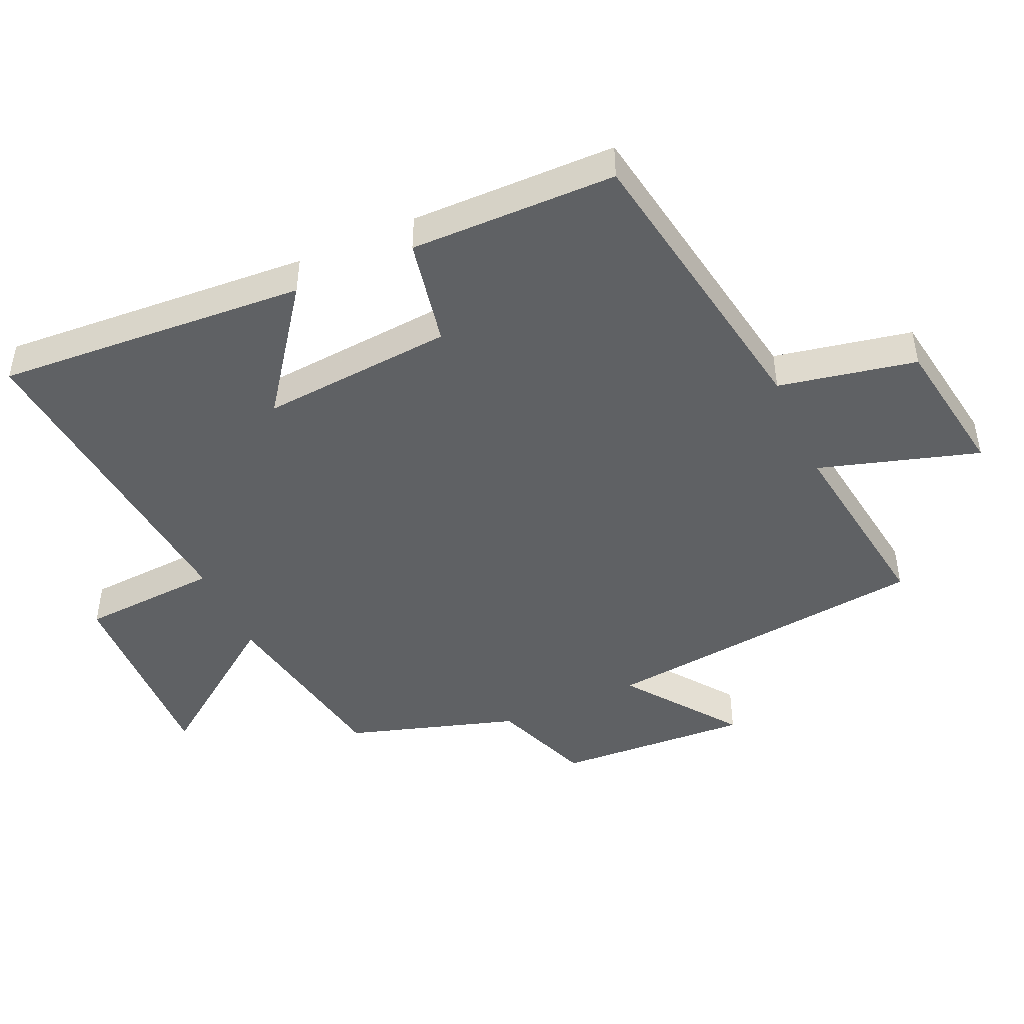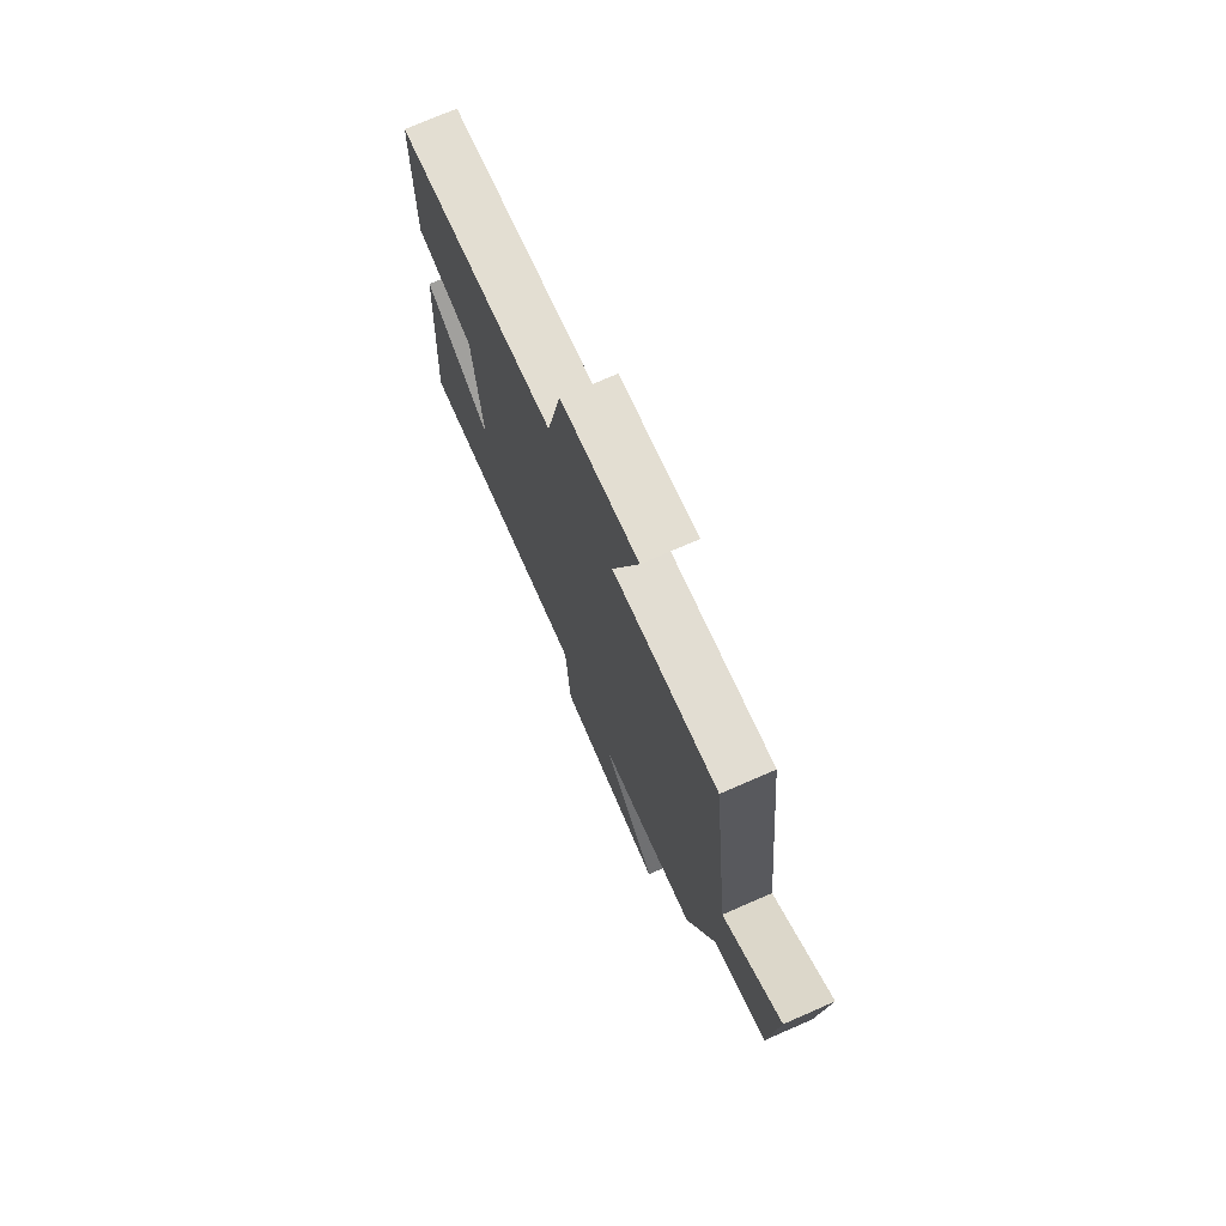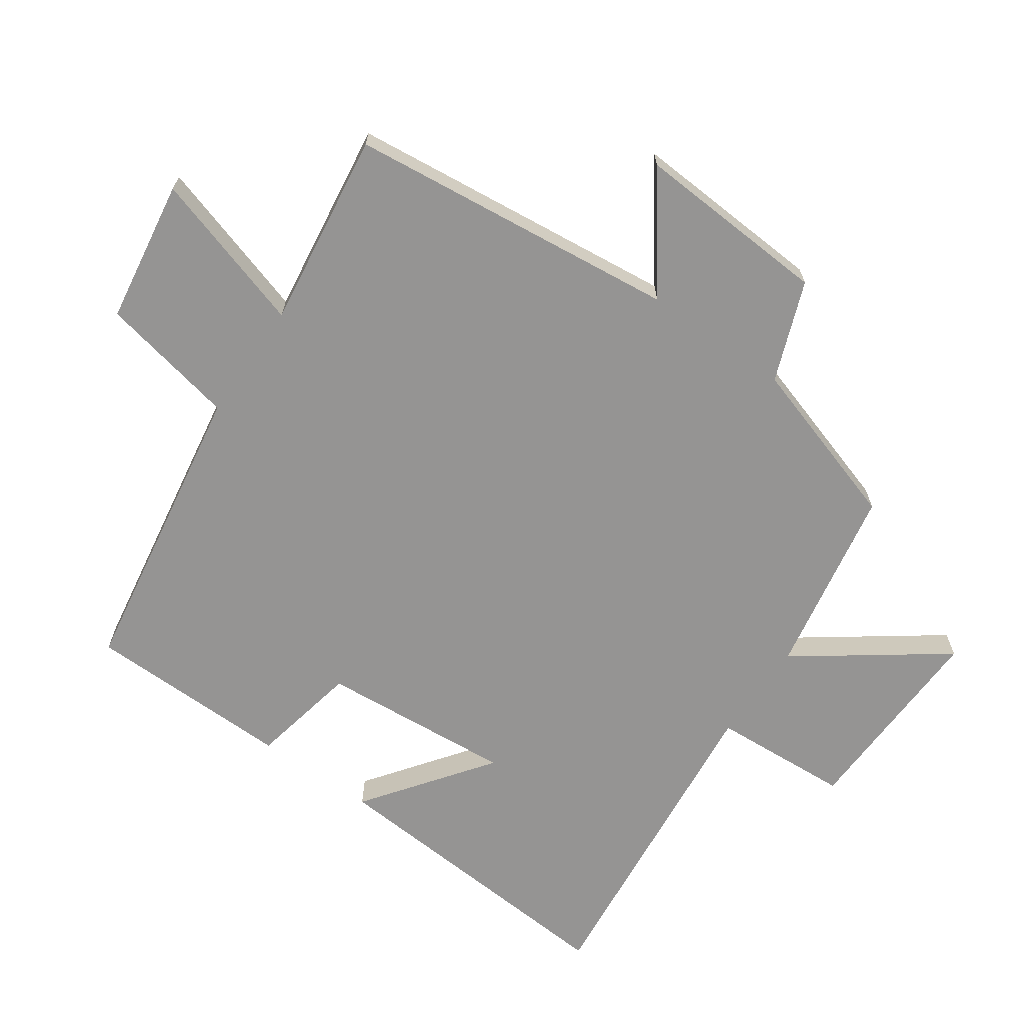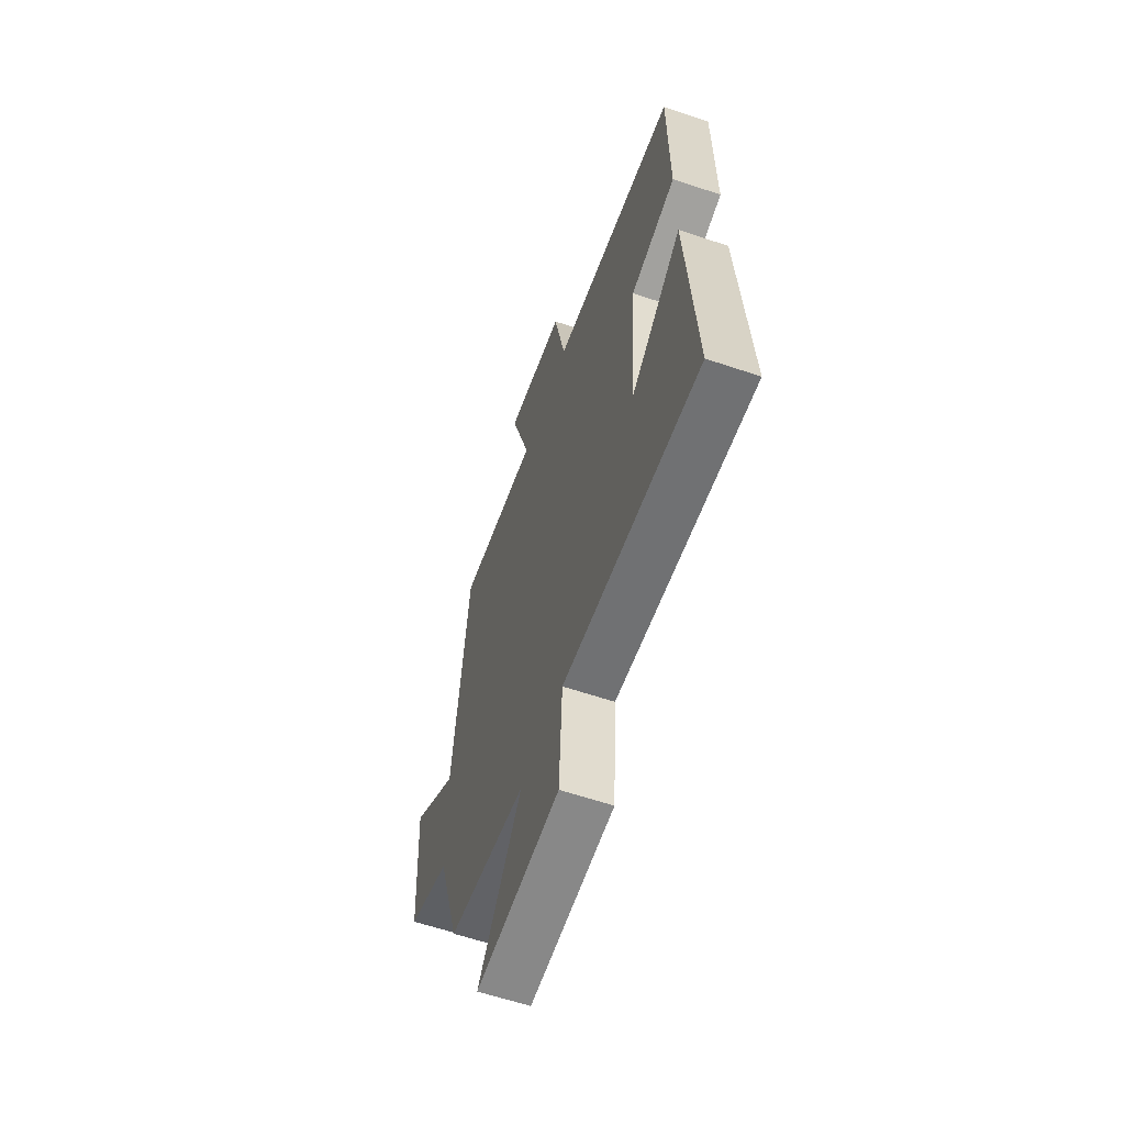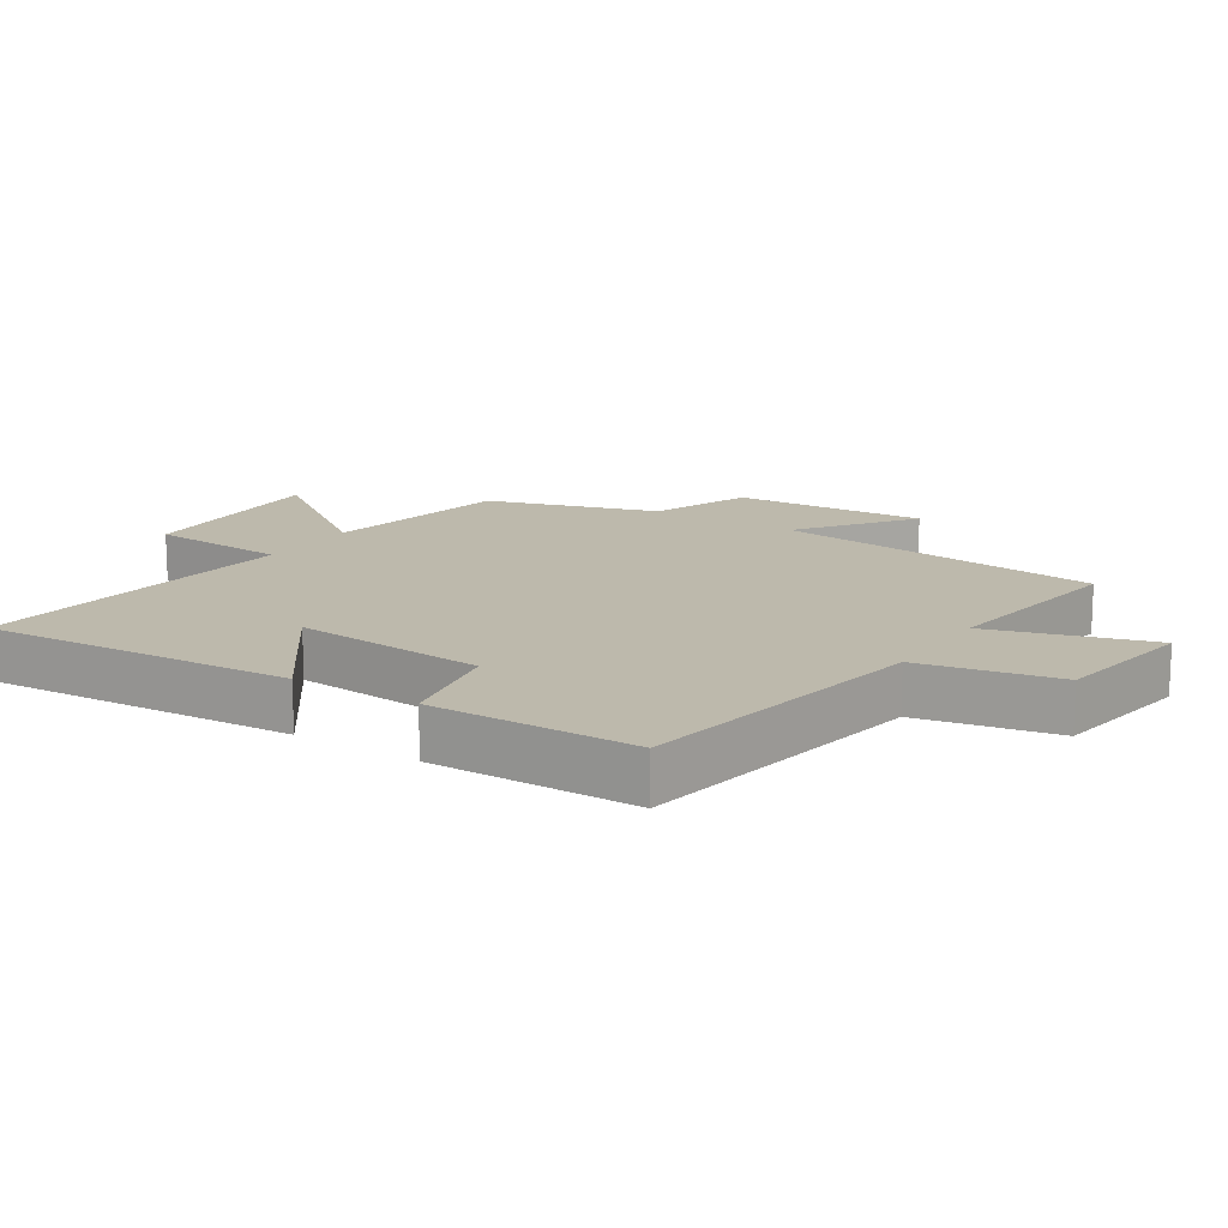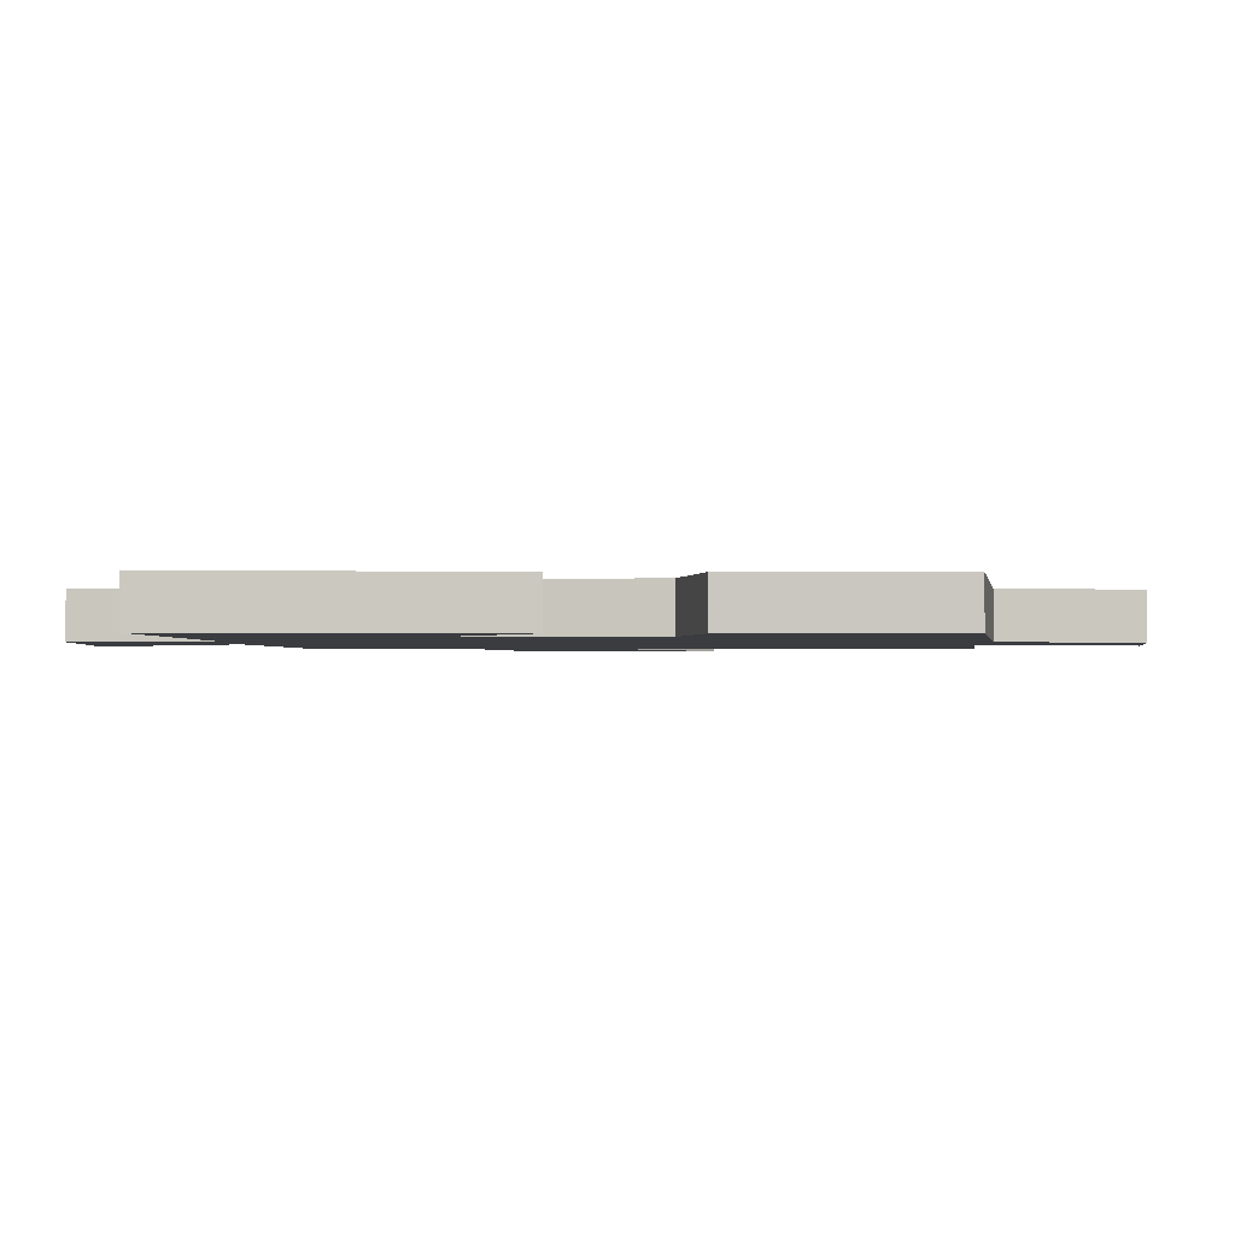
<metadata>
{"format":"obj","ext":"obj","renderer":"f3d","projection":"perspective","resolution":1024,"background":"white","views":[{"elev":-46.1,"azim":-65.8,"up":"+Y"},{"elev":74.2,"azim":66.5,"up":"+Z"},{"elev":-67.2,"azim":55.0,"up":"+Y"},{"elev":-60.9,"azim":-109.0,"up":"+Z"},{"elev":15.0,"azim":-57.1,"up":"+Y"},{"elev":-1.7,"azim":-90.4,"up":"+Y"}]}
</metadata>
<code>
v -0.496 0.07 0.424
v -0.039 0.07 0.5
v 0.003 0.07 0.709
v 0.221 0.07 0.743
v 0.147 0.07 0.5
v 0.445 0.07 0.542
v 0.5 0.07 0.04
v 0.67 0.07 0.166
v 0.652 0.07 -0.13
v 0.5 0.07 -0.188
v 0.419 0.07 -0.447
v 0.13 0.07 -0.5
v 0.291 0.07 -0.721
v -0.019 0.07 -0.711
v -0.032 0.07 -0.5
v -0.532 0.07 -0.551
v -0.5 0.07 -0.078
v -0.311 0.07 -0.217
v -0.335 0.07 0.077
v -0.5 0.07 0.11
v -0.496 0 0.424
v -0.039 0 0.5
v 0.003 0 0.709
v 0.221 0 0.743
v 0.147 0 0.5
v 0.445 0 0.542
v 0.5 0 0.04
v 0.67 0 0.166
v 0.652 0 -0.13
v 0.5 0 -0.188
v 0.419 0 -0.447
v 0.13 0 -0.5
v 0.291 0 -0.721
v -0.019 0 -0.711
v -0.032 0 -0.5
v -0.532 0 -0.551
v -0.5 0 -0.078
v -0.311 0 -0.217
v -0.335 0 0.077
v -0.5 0 0.11
f 19 20 1 2
f 18 19 2
f 15 16 17 18
f 15 18 2
f 12 13 14 15
f 15 2 3
f 12 15 3
f 11 12 3
f 10 11 3
f 7 8 9 10
f 5 6 7 10
f 5 10 3
f 3 4 5
f 22 21 40 39
f 22 39 38
f 38 37 36 35
f 22 38 35
f 35 34 33 32
f 23 22 35
f 23 35 32
f 23 32 31
f 23 31 30
f 30 29 28 27
f 30 27 26 25
f 23 30 25
f 25 24 23
f 1 21 22 2
f 2 22 23 3
f 3 23 24 4
f 4 24 25 5
f 5 25 26 6
f 6 26 27 7
f 7 27 28 8
f 8 28 29 9
f 9 29 30 10
f 10 30 31 11
f 11 31 32 12
f 12 32 33 13
f 13 33 34 14
f 14 34 35 15
f 15 35 36 16
f 16 36 37 17
f 17 37 38 18
f 18 38 39 19
f 19 39 40 20
f 20 40 21 1

</code>
